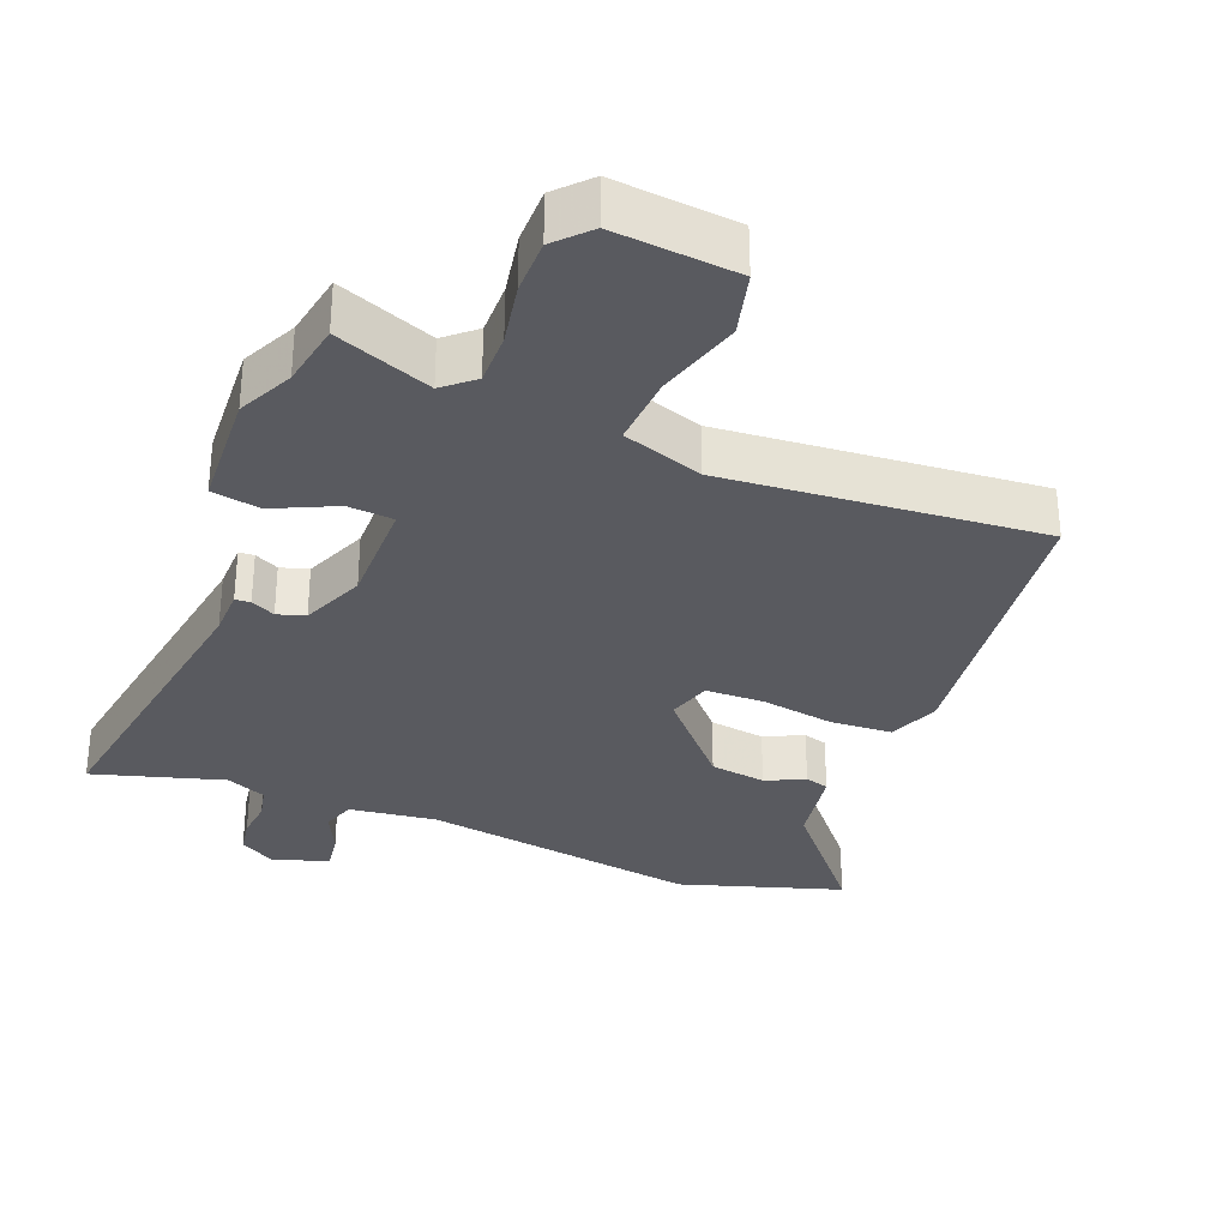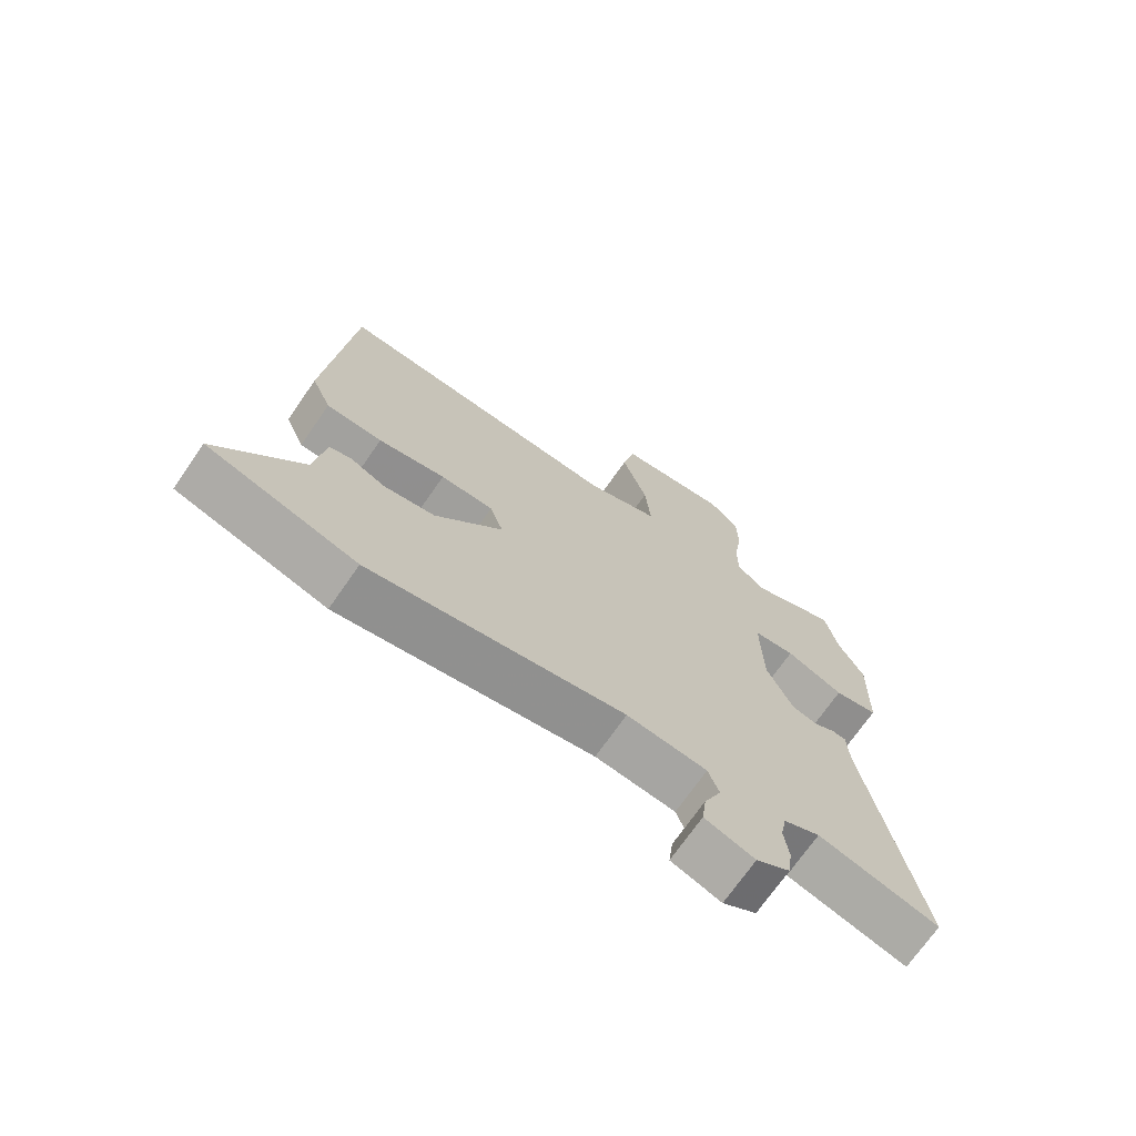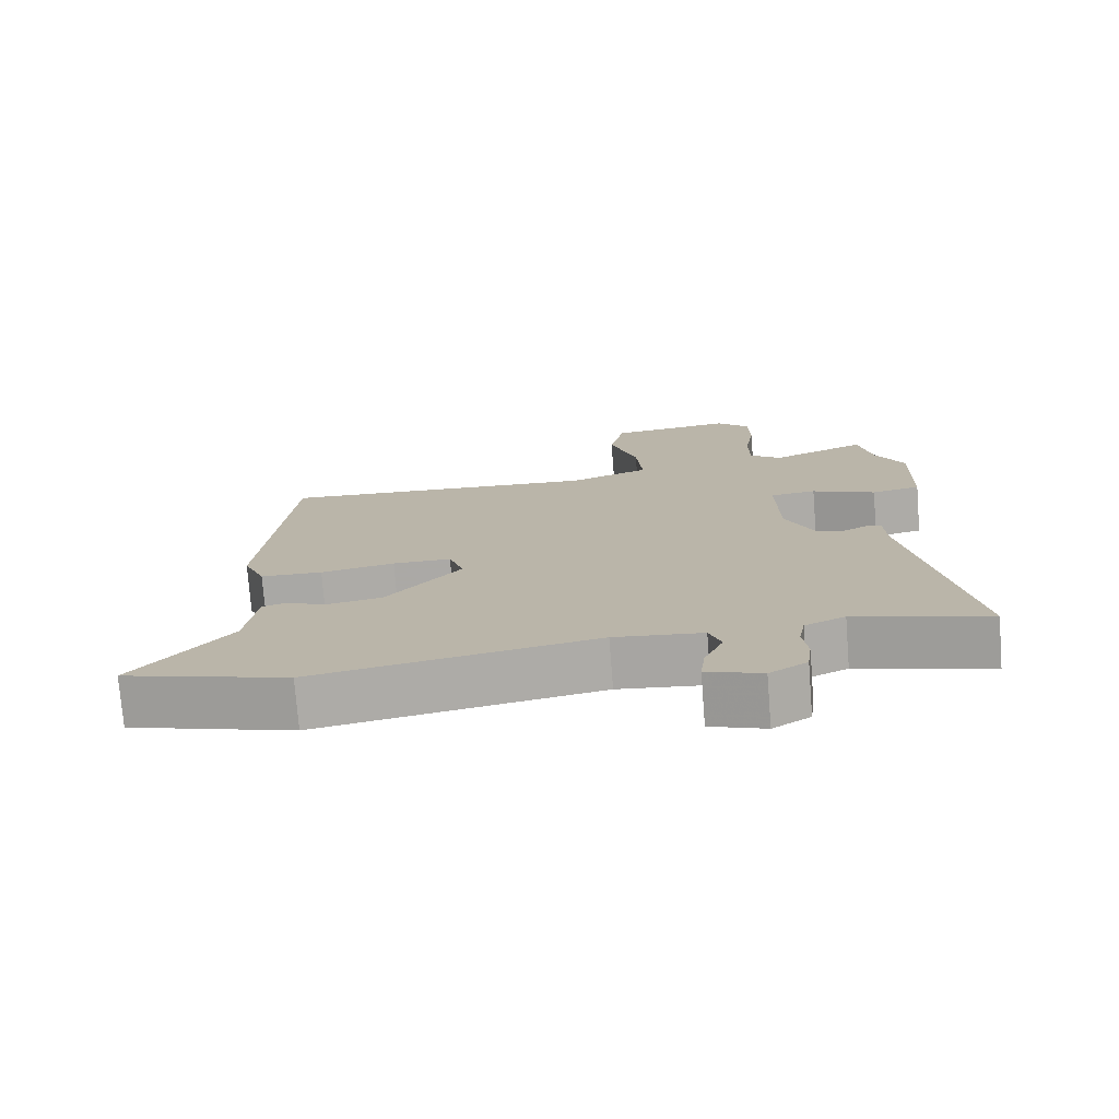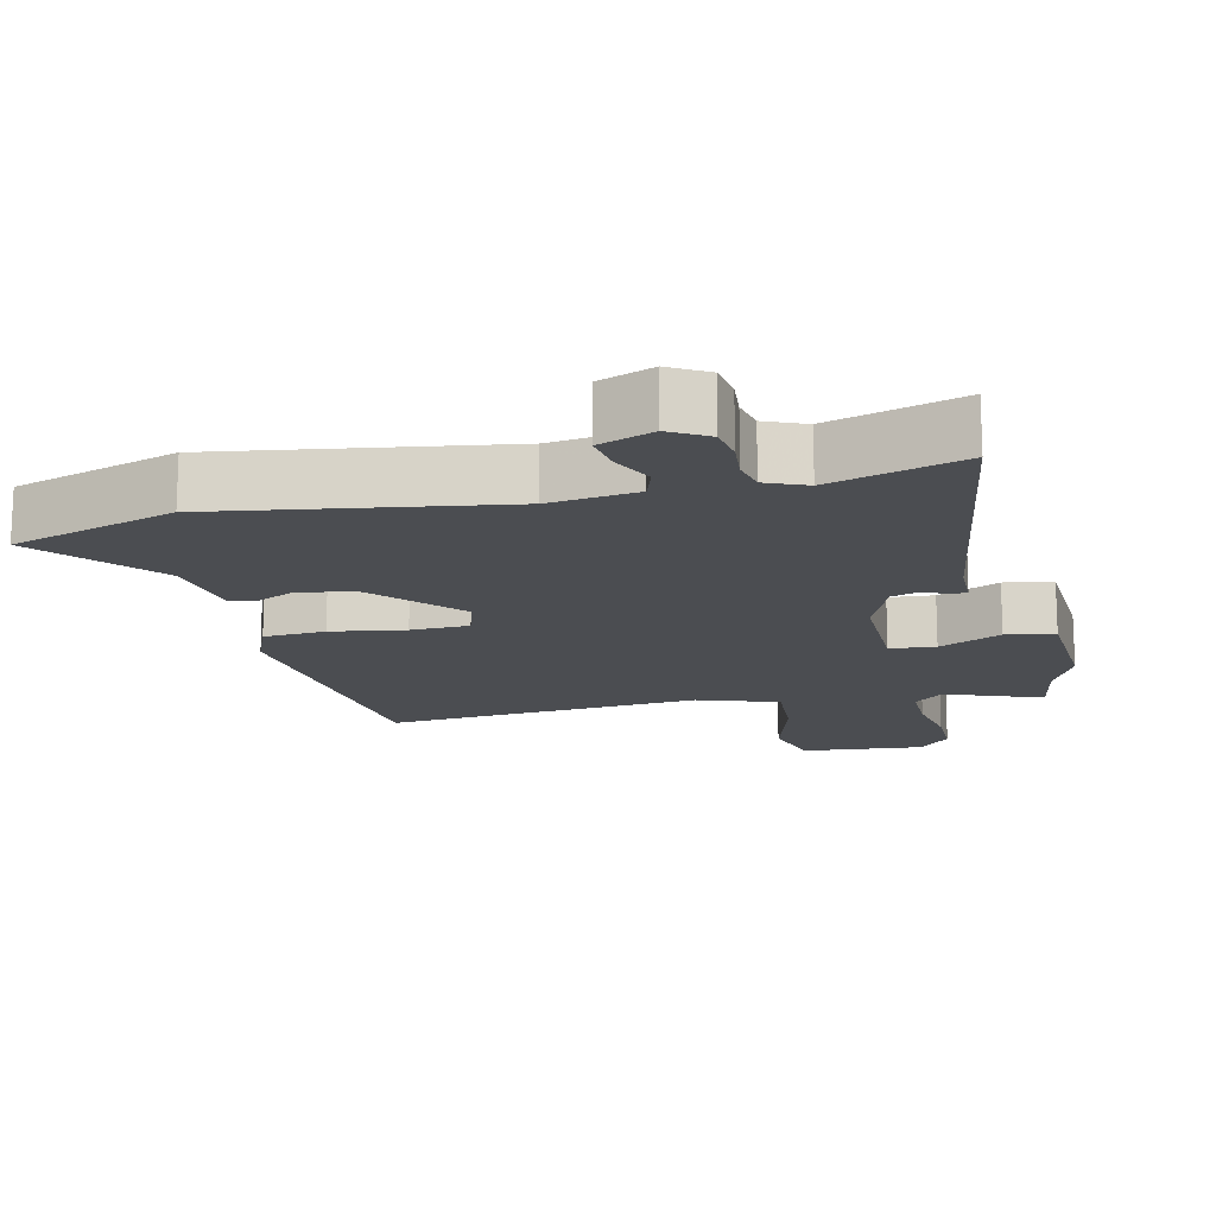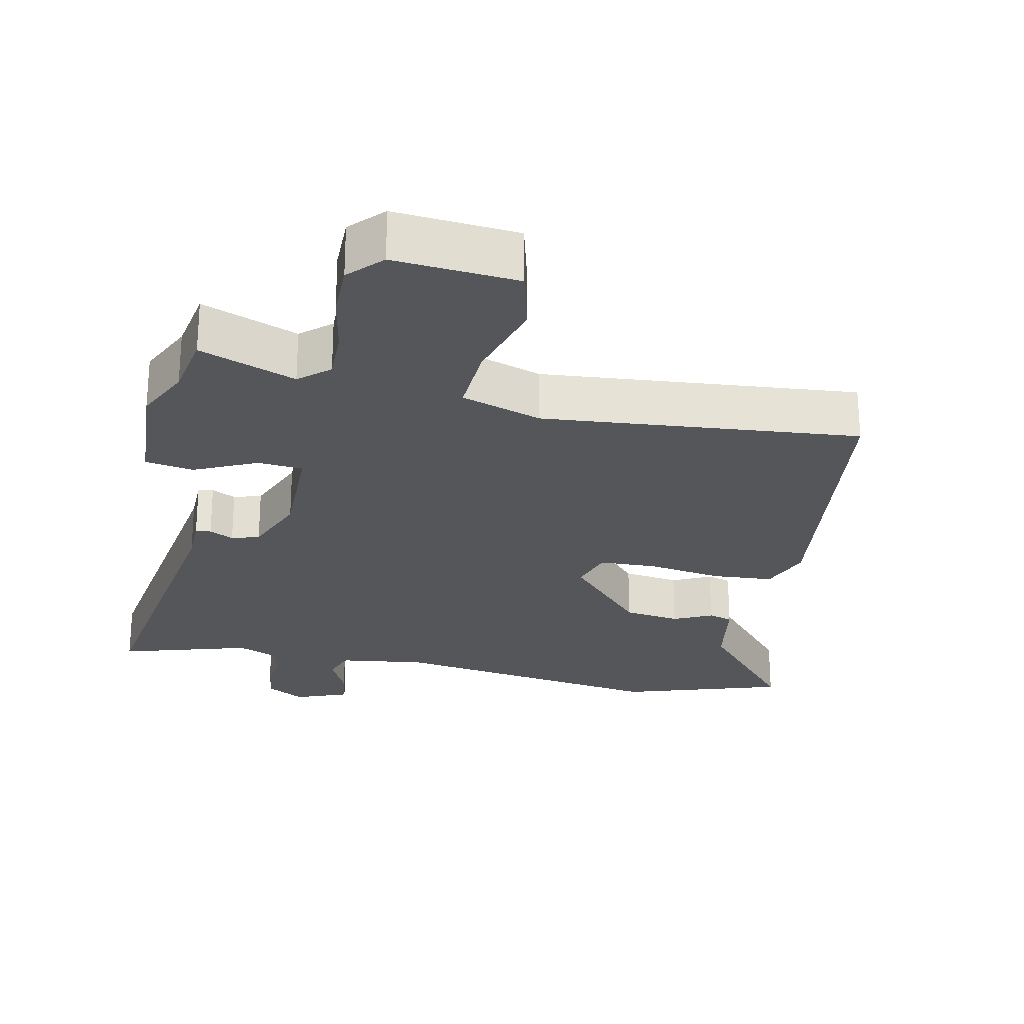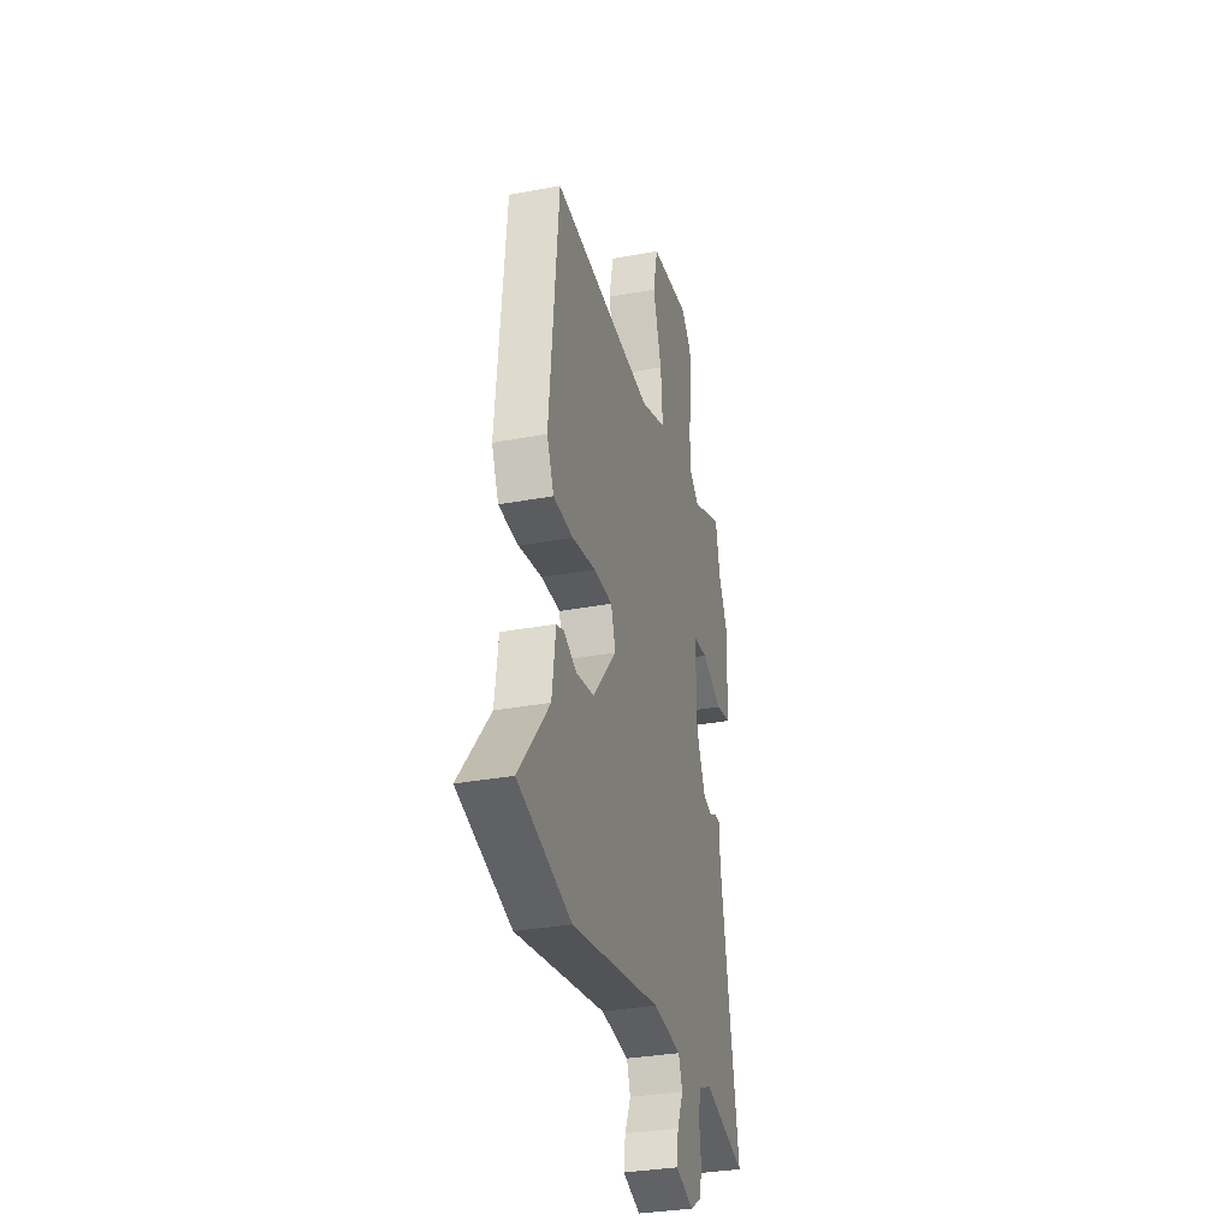
<metadata>
{"format":"obj","ext":"obj","renderer":"f3d","projection":"perspective","resolution":1024,"background":"white","views":[{"elev":-31.9,"azim":-20.1,"up":"+Y"},{"elev":-71.2,"azim":145.3,"up":"+Z"},{"elev":-75.5,"azim":-175.5,"up":"+Z"},{"elev":-15.6,"azim":-165.3,"up":"+Y"},{"elev":-25.4,"azim":-10.1,"up":"+Y"},{"elev":-32.5,"azim":104.6,"up":"+Z"}]}
</metadata>
<code>
v 0.587 0.07 -0.475
v 0.353 0.07 -0.542
v -0.045 0.07 -0.469
v -0.17 0.07 -0.482
v -0.187 0.07 -0.529
v -0.16 0.07 -0.59
v -0.153 0.07 -0.645
v -0.231 0.07 -0.672
v -0.284 0.07 -0.639
v -0.291 0.07 -0.587
v -0.284 0.07 -0.53
v -0.293 0.07 -0.482
v -0.35 0.07 -0.456
v -0.538 0.07 -0.506
v -0.457 0.07 -0.062
v -0.454 0.07 0.006
v -0.432 0.07 0.007
v -0.398 0.07 -0.011
v -0.358 0.07 0
v -0.318 0.07 0.09
v -0.315 0.07 0.247
v -0.38 0.07 0.254
v -0.47 0.07 0.215
v -0.539 0.07 0.229
v -0.544 0.07 0.401
v -0.504 0.07 0.479
v -0.485 0.07 0.571
v -0.349 0.07 0.514
v -0.305 0.07 0.55
v -0.304 0.07 0.625
v -0.318 0.07 0.714
v -0.316 0.07 0.793
v -0.27 0.07 0.839
v -0.094 0.07 0.818
v -0.073 0.07 0.725
v -0.112 0.07 0.605
v -0.121 0.07 0.502
v -0.007 0.07 0.46
v 0.447 0.07 0.486
v 0.487 0.07 0.053
v 0.456 0.07 -0.018
v 0.368 0.07 -0.021
v 0.263 0.07 -0.001
v 0.18 0.07 -0.001
v 0.159 0.07 -0.063
v 0.266 0.07 -0.189
v 0.346 0.07 -0.203
v 0.402 0.07 -0.178
v 0.436 0.07 -0.189
v 0.452 0.07 -0.306
v 0.587 0 -0.475
v 0.353 0 -0.542
v -0.045 0 -0.469
v -0.17 0 -0.482
v -0.187 0 -0.529
v -0.16 0 -0.59
v -0.153 0 -0.645
v -0.231 0 -0.672
v -0.284 0 -0.639
v -0.291 0 -0.587
v -0.284 0 -0.53
v -0.293 0 -0.482
v -0.35 0 -0.456
v -0.538 0 -0.506
v -0.457 0 -0.062
v -0.454 0 0.006
v -0.432 0 0.007
v -0.398 0 -0.011
v -0.358 0 0
v -0.318 0 0.09
v -0.315 0 0.247
v -0.38 0 0.254
v -0.47 0 0.215
v -0.539 0 0.229
v -0.544 0 0.401
v -0.504 0 0.479
v -0.485 0 0.571
v -0.349 0 0.514
v -0.305 0 0.55
v -0.304 0 0.625
v -0.318 0 0.714
v -0.316 0 0.793
v -0.27 0 0.839
v -0.094 0 0.818
v -0.073 0 0.725
v -0.112 0 0.605
v -0.121 0 0.502
v -0.007 0 0.46
v 0.447 0 0.486
v 0.487 0 0.053
v 0.456 0 -0.018
v 0.368 0 -0.021
v 0.263 0 -0.001
v 0.18 0 -0.001
v 0.159 0 -0.063
v 0.266 0 -0.189
v 0.346 0 -0.203
v 0.402 0 -0.178
v 0.436 0 -0.189
v 0.452 0 -0.306
f 47 48 49 50
f 1 2 3
f 50 1 3
f 47 50 3
f 46 47 3
f 45 46 3 4
f 44 45 4
f 41 42 43
f 40 41 43
f 39 40 43
f 38 39 43
f 37 38 43 44
f 34 35 36
f 33 34 36
f 32 33 36
f 31 32 36
f 30 31 36
f 29 30 36 37
f 37 44 4
f 29 37 4
f 28 29 4
f 24 25 26
f 23 24 26
f 22 23 26
f 26 27 28
f 22 26 28
f 21 22 28
f 15 16 17 18
f 15 18 19
f 14 15 19
f 13 14 19
f 12 13 19 20
f 9 10 11
f 8 9 11
f 7 8 11
f 6 7 11
f 5 6 11
f 12 20 21
f 11 12 21
f 5 11 21
f 4 5 21 28
f 100 99 98 97
f 53 52 51
f 53 51 100
f 53 100 97
f 53 97 96
f 54 53 96 95
f 54 95 94
f 93 92 91
f 93 91 90
f 93 90 89
f 93 89 88
f 94 93 88 87
f 86 85 84
f 86 84 83
f 86 83 82
f 86 82 81
f 86 81 80
f 87 86 80 79
f 54 94 87
f 54 87 79
f 54 79 78
f 76 75 74
f 76 74 73
f 76 73 72
f 78 77 76
f 78 76 72
f 78 72 71
f 68 67 66 65
f 69 68 65
f 69 65 64
f 69 64 63
f 70 69 63 62
f 61 60 59
f 61 59 58
f 61 58 57
f 61 57 56
f 61 56 55
f 71 70 62
f 71 62 61
f 71 61 55
f 78 71 55 54
f 1 51 52 2
f 2 52 53 3
f 3 53 54 4
f 4 54 55 5
f 5 55 56 6
f 6 56 57 7
f 7 57 58 8
f 8 58 59 9
f 9 59 60 10
f 10 60 61 11
f 11 61 62 12
f 12 62 63 13
f 13 63 64 14
f 14 64 65 15
f 15 65 66 16
f 16 66 67 17
f 17 67 68 18
f 18 68 69 19
f 19 69 70 20
f 20 70 71 21
f 21 71 72 22
f 22 72 73 23
f 23 73 74 24
f 24 74 75 25
f 25 75 76 26
f 26 76 77 27
f 27 77 78 28
f 28 78 79 29
f 29 79 80 30
f 30 80 81 31
f 31 81 82 32
f 32 82 83 33
f 33 83 84 34
f 34 84 85 35
f 35 85 86 36
f 36 86 87 37
f 37 87 88 38
f 38 88 89 39
f 39 89 90 40
f 40 90 91 41
f 41 91 92 42
f 42 92 93 43
f 43 93 94 44
f 44 94 95 45
f 45 95 96 46
f 46 96 97 47
f 47 97 98 48
f 48 98 99 49
f 49 99 100 50
f 50 100 51 1

</code>
